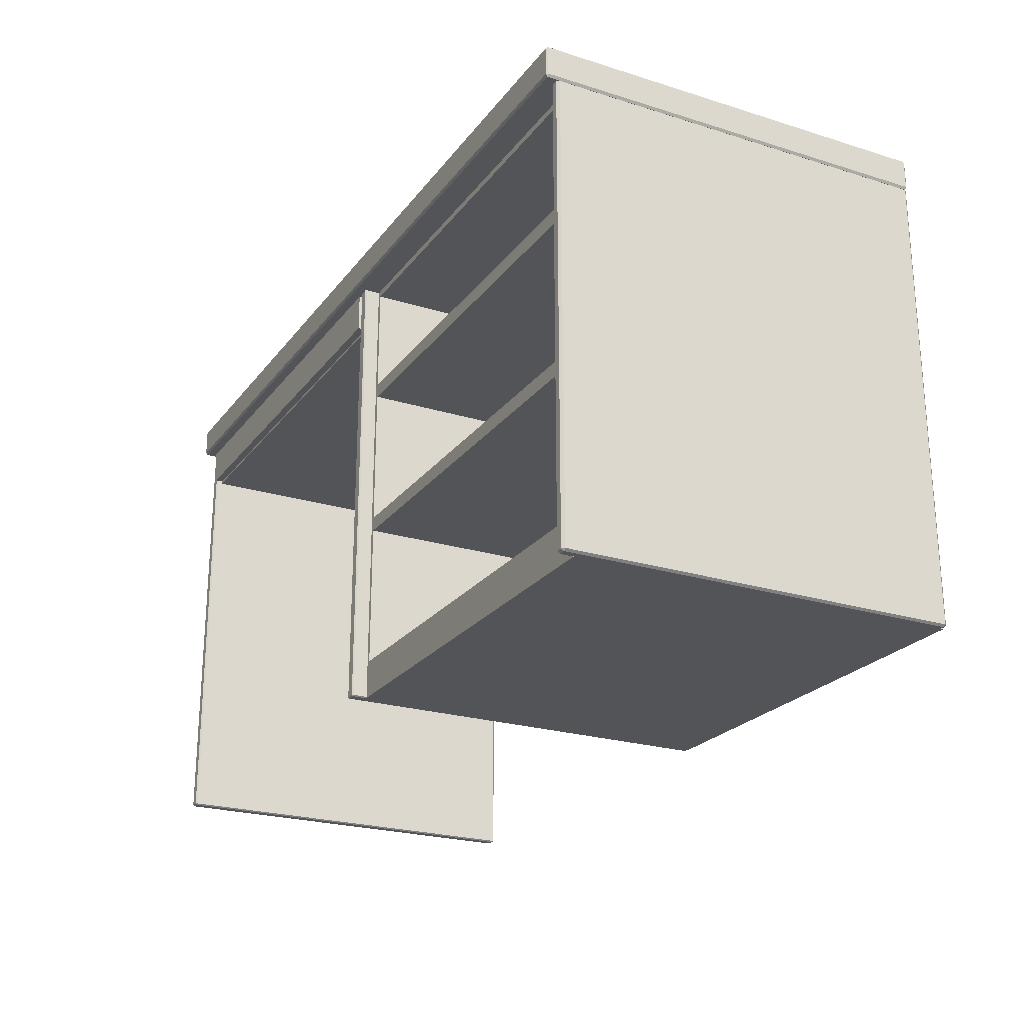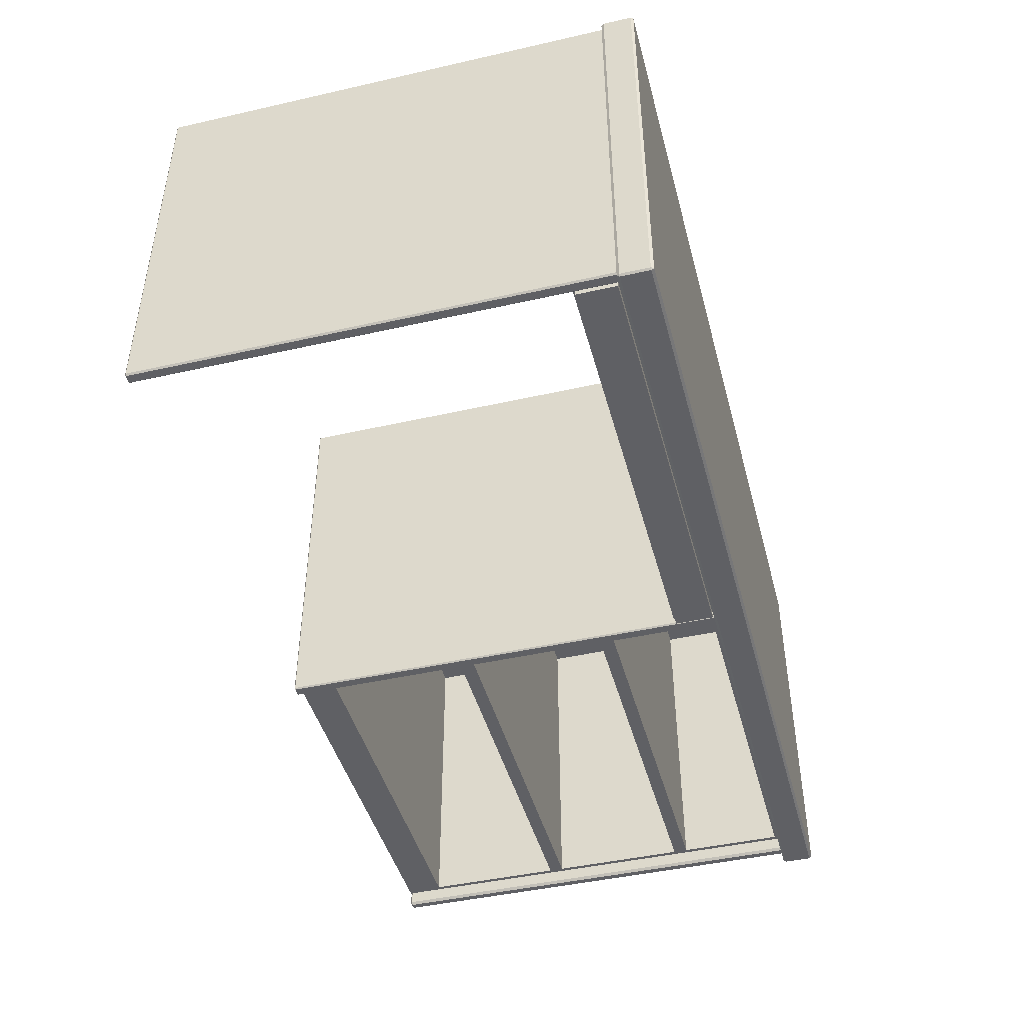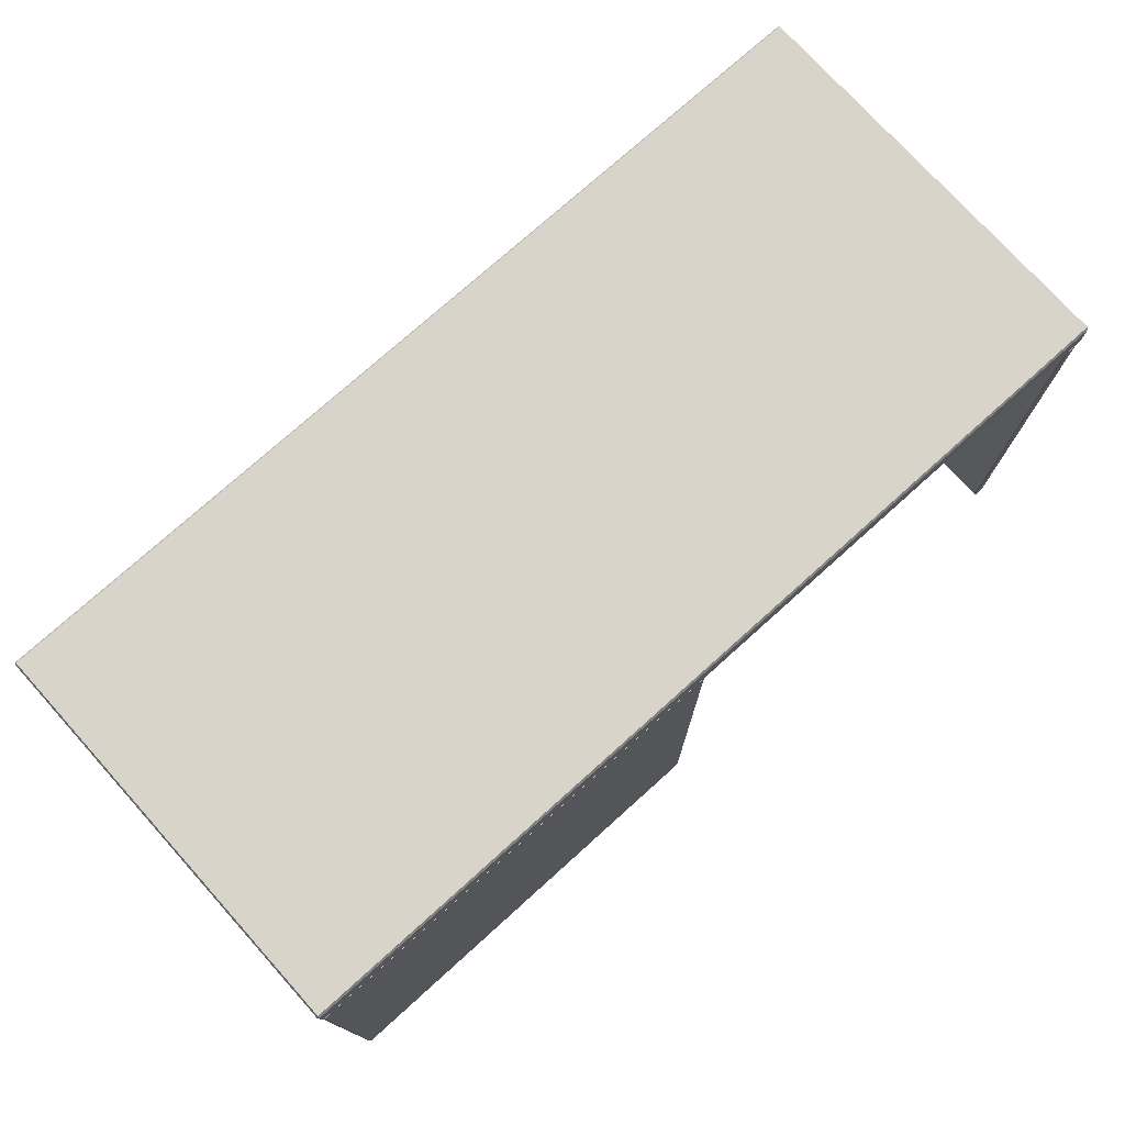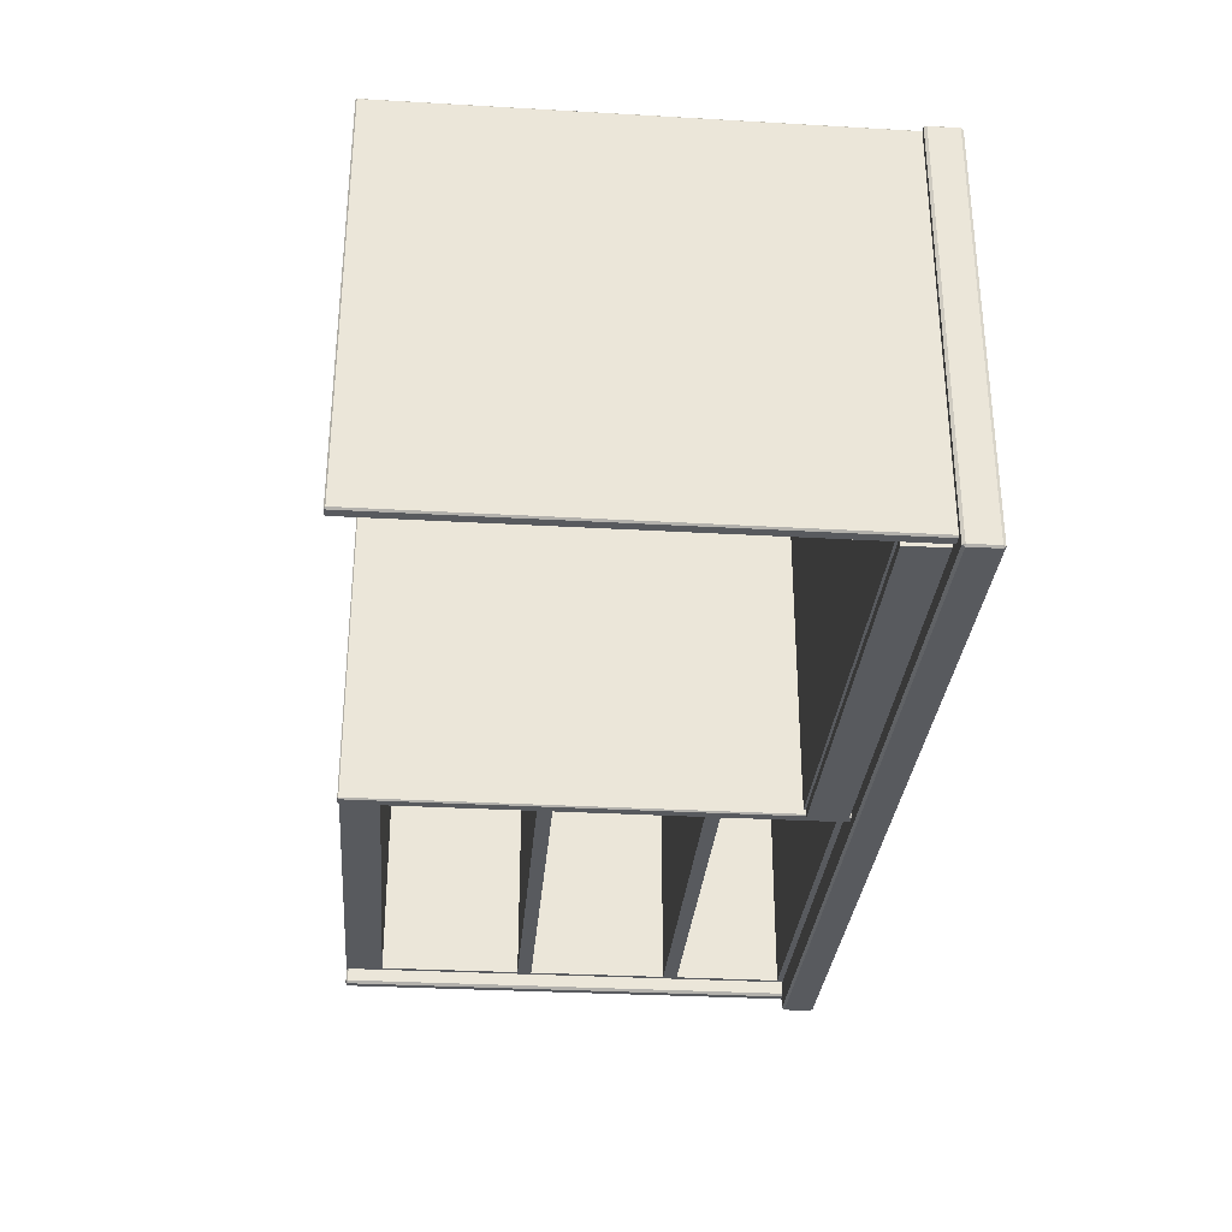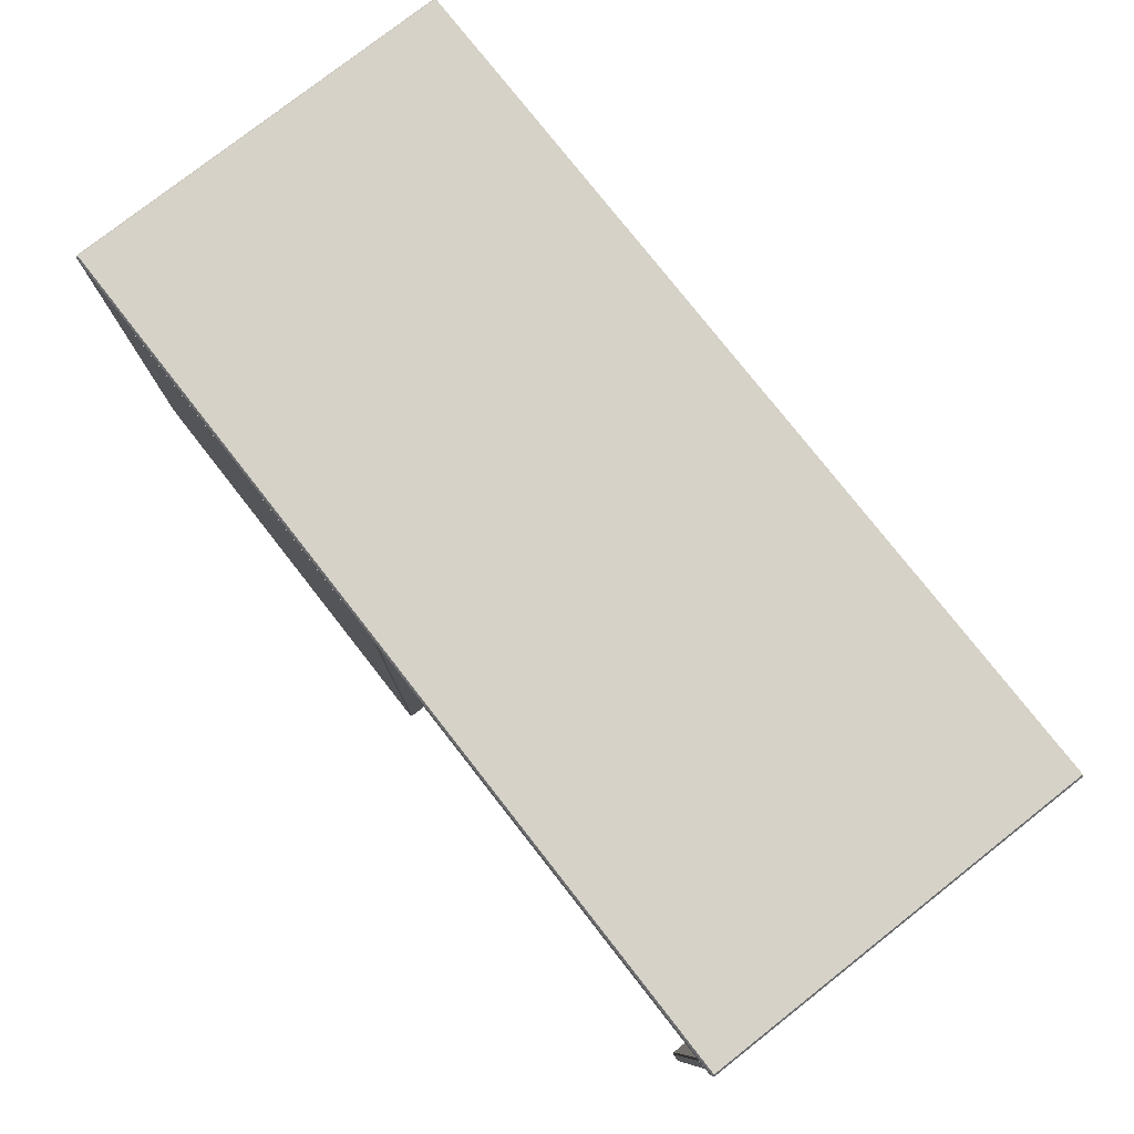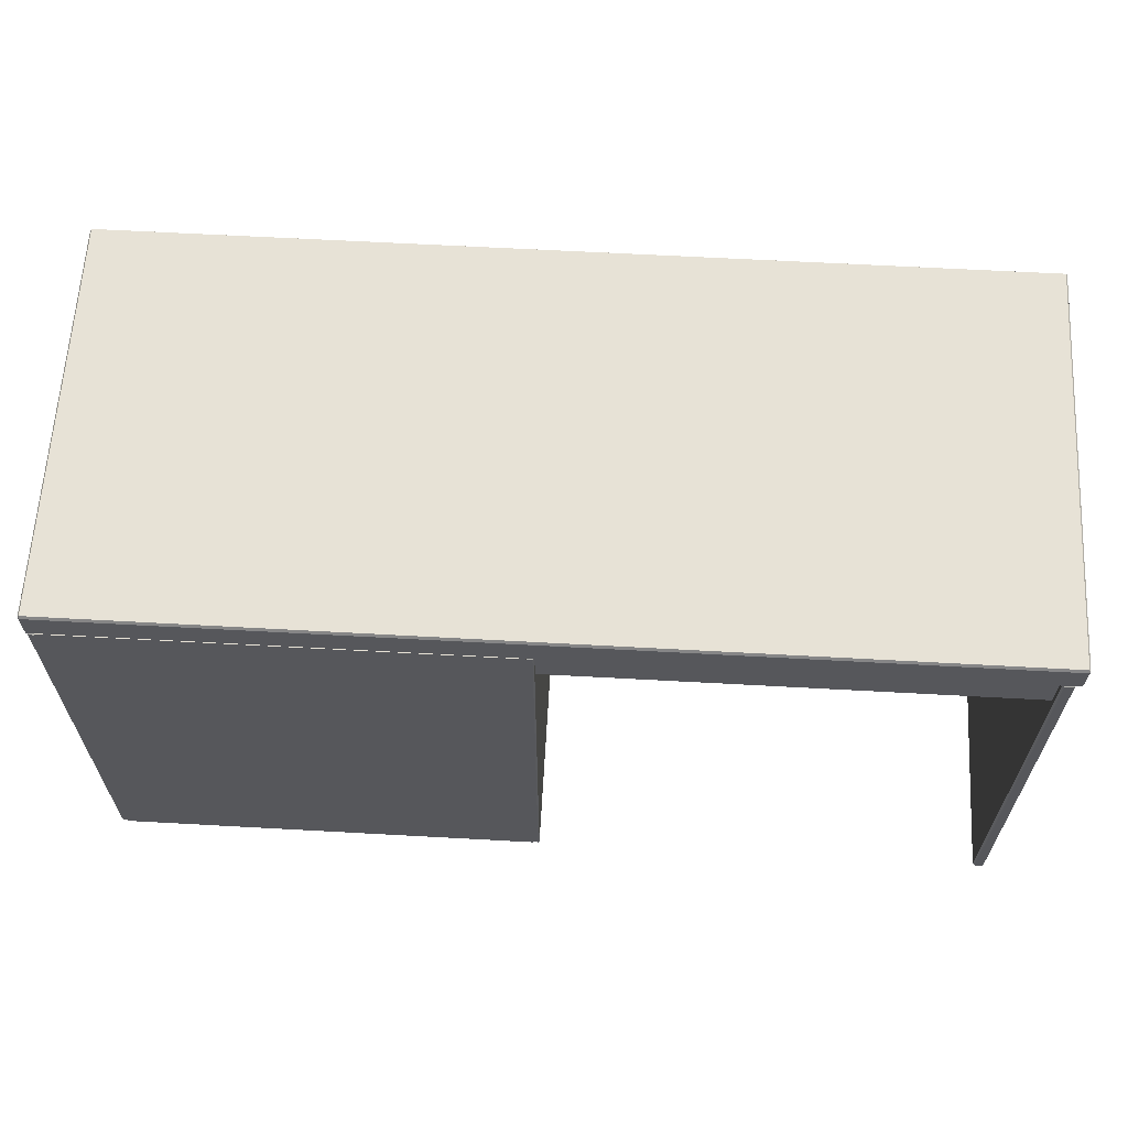
<metadata>
{"format":"obj","ext":"obj","renderer":"f3d","projection":"perspective","resolution":1024,"background":"white","views":[{"elev":-23.4,"azim":62.4,"up":"+Z"},{"elev":-44.6,"azim":-75.2,"up":"+Y"},{"elev":75.3,"azim":138.0,"up":"+Z"},{"elev":-31.0,"azim":-94.7,"up":"+Y"},{"elev":78.1,"azim":-128.1,"up":"+Z"},{"elev":62.9,"azim":-176.8,"up":"+Z"}]}
</metadata>
<code>
o Desk_314
v -0.8644 -0.3489 0.2412
v -0.8644 0.3682 0.2412
v -0.8644 0.3682 0.322
v -0.8644 -0.3489 0.322
v -0.009632 0.3682 0.2412
v -0.009632 0.3682 0.322
v -0.009631 -0.3489 0.2412
v -0.009631 -0.3489 0.322
v -0.8594 -0.3489 0.2455
v -0.8594 -0.3641 0.2455
v -0.01465 -0.3641 0.2455
v -0.01466 -0.3489 0.2455
v 0.8141 -0.3825 0.3271
v -0.8918 -0.3825 0.3271
v -0.8918 -0.3825 0.3793
v 0.8141 -0.3825 0.3793
v 0.8172 0.3769 0.3271
v 0.8172 -0.3791 0.3271
v 0.8172 -0.3791 0.3793
v 0.8172 0.3769 0.3793
v 0.8141 0.3769 0.3841
v 0.8141 -0.3791 0.3841
v -0.8918 -0.3791 0.3841
v -0.8918 0.3769 0.3841
v -0.8949 -0.3791 0.3271
v -0.8949 0.3769 0.3271
v -0.8949 0.3769 0.3793
v -0.8949 -0.3791 0.3793
v -0.8918 0.3803 0.3271
v 0.8141 0.3803 0.3271
v 0.8141 0.3803 0.3793
v -0.8918 0.3803 0.3793
v -0.8643 -0.361 -0.5379
v -0.8798 -0.361 -0.5379
v -0.8798 -0.361 0.322
v -0.8643 -0.361 0.322
v -0.8643 0.3772 -0.5403
v -0.8798 0.3772 -0.5403
v -0.8798 -0.3579 -0.5403
v -0.8643 -0.3579 -0.5403
v -0.8643 0.3803 0.322
v -0.8798 0.3803 0.322
v -0.8798 0.3803 -0.5379
v -0.8643 0.3803 -0.5379
v -0.8643 -0.3579 0.3244
v -0.8798 -0.3579 0.3244
v -0.8798 0.3772 0.3244
v -0.8643 0.3772 0.3244
v -0.8827 -0.3579 -0.5379
v -0.8827 0.3772 -0.5379
v -0.8827 0.3772 0.322
v -0.8827 -0.3579 0.322
v 0.00711 -0.361 -0.5383
v -0.009285 -0.361 -0.5383
v -0.009285 -0.361 0.3223
v 0.00711 -0.361 0.3223
v 0.007108 0.3776 -0.5403
v -0.009287 0.3776 -0.5403
v -0.009284 -0.3583 -0.5403
v 0.00711 -0.3583 -0.5403
v 0.007108 0.3803 0.3223
v -0.009287 0.3803 0.3223
v -0.009287 0.3803 -0.5383
v 0.007108 0.3803 -0.5383
v 0.00711 -0.3583 0.3244
v -0.009284 -0.3583 0.3244
v -0.009287 0.3776 0.3244
v 0.007108 0.3776 0.3244
v -0.0117 -0.3583 -0.5383
v -0.0117 0.3776 -0.5383
v -0.0117 0.3776 0.3223
v -0.0117 -0.3583 0.3223
v 0.8019 -0.3322 0.09671
v 0.8019 -0.3322 0.3244
v 0.8019 0.3803 0.3244
v 0.8019 0.3803 0.09671
v 0.8019 -0.3322 -0.1915
v 0.8019 0.3803 -0.1915
v 0.8019 -0.3322 -0.4839
v 0.8019 0.3803 -0.4839
v 0.8019 -0.3322 -0.5403
v 0.8019 0.3803 -0.5403
v 0.001249 -0.3322 0.09671
v 0.001247 0.3803 0.09671
v 0.001247 0.3803 0.3244
v 0.001249 -0.3322 0.3244
v 0.001249 -0.3322 -0.1915
v 0.001247 0.3803 -0.1915
v 0.001249 -0.3322 -0.4839
v 0.001247 0.3803 -0.4839
v 0.001249 -0.3322 -0.5403
v 0.001247 0.3803 -0.5403
v 0.7861 -0.3322 -0.2049
v 0.7861 0.2928 -0.2049
v 0.01711 0.2928 -0.2049
v 0.01711 -0.3322 -0.2049
v 0.8113 -0.361 -0.5366
v 0.7989 -0.361 -0.5366
v 0.7989 -0.361 0.3207
v 0.8113 -0.361 0.3207
v 0.8113 0.3754 -0.5403
v 0.7989 0.3754 -0.5403
v 0.7989 -0.3561 -0.5403
v 0.8113 -0.3561 -0.5403
v 0.8113 0.3803 0.3207
v 0.7989 0.3803 0.3207
v 0.7989 0.3803 -0.5366
v 0.8113 0.3803 -0.5366
v 0.8113 -0.3561 0.3244
v 0.7989 -0.3561 0.3244
v 0.7989 0.3754 0.3244
v 0.8113 0.3754 0.3244
v 0.7944 -0.3561 -0.5366
v 0.7944 0.3754 -0.5366
v 0.7944 0.3754 0.3207
v 0.7944 -0.3561 0.3207
v 0.01711 -0.3322 0.1101
v 0.01711 0.2928 0.1101
v 0.7861 0.2928 0.1101
v 0.7861 -0.3322 0.1101
v 0.7861 -0.3322 -0.1781
v 0.7861 0.2928 -0.1781
v 0.7861 0.2928 0.08331
v 0.7861 -0.3322 0.08331
v 0.7861 -0.3322 -0.4705
v 0.01711 -0.3322 -0.4705
v 0.01711 -0.3322 -0.1781
v 0.01711 -0.3322 0.08331
v 0.7861 -0.3322 0.311
v 0.01711 -0.3322 0.311
v 0.01711 0.2928 0.311
v 0.7861 0.2928 0.311
v 0.7861 0.2928 -0.4705
v 0.01711 0.2928 -0.4705
v 0.01711 0.2928 -0.1781
v 0.01711 0.2928 0.08331
v -0.8594 -0.3489 0.3177
v -0.01466 -0.3489 0.3177
v -0.8594 -0.3641 0.3177
v -0.01465 -0.3641 0.3177
v -0.8918 -0.3791 0.3223
v -0.8918 0.3769 0.3223
v 0.8141 -0.3791 0.3223
v 0.8141 0.3769 0.3223
v -0.8614 -0.3579 -0.5379
v -0.8614 -0.3579 0.322
v -0.8614 0.3772 -0.5379
v -0.8614 0.3772 0.322
v 0.009527 -0.3583 -0.5383
v 0.009527 -0.3583 0.3223
v 0.009524 0.3776 -0.5383
v 0.009524 0.3776 0.3223
v 0.8157 -0.3561 -0.5366
v 0.8157 -0.3561 0.3207
v 0.8157 0.3754 -0.5366
v 0.8157 0.3754 0.3207
f 1 3 2
f 1 4 3
f 2 6 5
f 2 3 6
f 5 8 7
f 5 6 8
f 9 11 10
f 9 12 11
f 2 7 1
f 2 5 7
f 6 4 8
f 6 3 4
f 13 15 14
f 13 16 15
f 17 19 18
f 17 20 19
f 21 23 22
f 21 24 23
f 25 27 26
f 25 28 27
f 29 31 30
f 29 32 31
f 33 35 34
f 33 36 35
f 37 39 38
f 37 40 39
f 41 43 42
f 41 44 43
f 45 47 46
f 45 48 47
f 49 51 50
f 49 52 51
f 53 55 54
f 53 56 55
f 57 59 58
f 57 60 59
f 61 63 62
f 61 64 63
f 65 67 66
f 65 68 67
f 69 71 70
f 69 72 71
f 73 75 74
f 73 76 75
f 77 76 73
f 77 78 76
f 79 78 77
f 79 80 78
f 81 80 79
f 81 82 80
f 83 85 84
f 83 86 85
f 87 83 84
f 87 84 88
f 89 87 88
f 89 88 90
f 91 89 90
f 91 90 92
f 93 95 94
f 93 96 95
f 74 85 86
f 74 75 85
f 82 91 92
f 82 81 91
f 80 92 90
f 80 82 92
f 78 80 90
f 78 90 88
f 76 78 88
f 76 88 84
f 75 76 84
f 75 84 85
f 97 99 98
f 97 100 99
f 101 103 102
f 101 104 103
f 105 107 106
f 105 108 107
f 109 111 110
f 109 112 111
f 113 115 114
f 113 116 115
f 117 119 118
f 117 120 119
f 121 123 122
f 121 124 123
f 81 89 91
f 81 79 89
f 125 89 79
f 93 125 79
f 93 79 77
f 96 93 77
f 96 77 87
f 126 87 89
f 126 96 87
f 125 126 89
f 121 87 77
f 124 121 77
f 124 77 73
f 121 127 87
f 127 83 87
f 127 128 83
f 128 73 83
f 128 124 73
f 120 83 73
f 129 120 73
f 129 73 74
f 130 129 74
f 130 74 86
f 117 86 83
f 117 130 86
f 120 117 83
f 119 131 118
f 119 132 131
f 133 95 134
f 133 94 95
f 122 136 135
f 122 123 136
f 128 135 136
f 128 127 135
f 120 132 119
f 120 129 132
f 126 133 134
f 126 125 133
f 127 122 135
f 127 121 122
f 130 118 131
f 130 117 118
f 125 94 133
f 125 93 94
f 124 136 123
f 124 128 136
f 129 131 132
f 129 130 131
f 96 134 95
f 96 126 134
f 9 4 1
f 9 137 4
f 137 8 4
f 137 138 8
f 138 7 8
f 138 12 7
f 12 1 7
f 12 9 1
f 11 139 10
f 11 140 139
f 137 10 139
f 137 9 10
f 138 139 140
f 138 137 139
f 12 140 11
f 12 138 140
f 141 14 25
f 15 23 28
f 142 26 29
f 24 32 27
f 143 18 13
f 22 16 19
f 144 30 17
f 21 20 31
f 142 25 26
f 142 141 25
f 14 28 25
f 14 15 28
f 23 27 28
f 23 24 27
f 32 26 27
f 32 29 26
f 144 29 30
f 144 142 29
f 24 31 32
f 24 21 31
f 20 30 31
f 20 17 30
f 143 17 18
f 143 144 17
f 21 19 20
f 21 22 19
f 16 18 19
f 16 13 18
f 141 13 14
f 141 143 13
f 22 15 16
f 22 23 15
f 142 143 141
f 142 144 143
f 40 145 33
f 36 146 45
f 37 44 147
f 48 148 41
f 38 50 43
f 39 34 49
f 35 46 52
f 47 42 51
f 147 40 37
f 147 145 40
f 145 36 33
f 145 146 36
f 146 48 45
f 146 148 48
f 148 44 41
f 148 147 44
f 38 49 50
f 38 39 49
f 34 52 49
f 34 35 52
f 46 51 52
f 46 47 51
f 42 50 51
f 42 43 50
f 45 35 36
f 45 46 35
f 39 33 34
f 39 40 33
f 41 47 48
f 41 42 47
f 43 37 38
f 43 44 37
f 145 148 146
f 145 147 148
f 60 149 53
f 56 150 65
f 57 64 151
f 68 152 61
f 58 70 63
f 59 54 69
f 55 66 72
f 67 62 71
f 151 60 57
f 151 149 60
f 149 56 53
f 149 150 56
f 150 68 65
f 150 152 68
f 152 64 61
f 152 151 64
f 58 69 70
f 58 59 69
f 54 72 69
f 54 55 72
f 66 71 72
f 66 67 71
f 62 70 71
f 62 63 70
f 65 55 56
f 65 66 55
f 59 53 54
f 59 60 53
f 61 67 68
f 61 62 67
f 63 57 58
f 63 64 57
f 149 152 150
f 149 151 152
f 104 153 97
f 100 154 109
f 101 108 155
f 112 156 105
f 102 114 107
f 103 98 113
f 99 110 116
f 111 106 115
f 155 104 101
f 155 153 104
f 153 100 97
f 153 154 100
f 154 112 109
f 154 156 112
f 156 108 105
f 156 155 108
f 102 113 114
f 102 103 113
f 98 116 113
f 98 99 116
f 110 115 116
f 110 111 115
f 106 114 115
f 106 107 114
f 109 99 100
f 109 110 99
f 103 97 98
f 103 104 97
f 105 111 112
f 105 106 111
f 107 101 102
f 107 108 101
f 153 156 154
f 153 155 156

</code>
